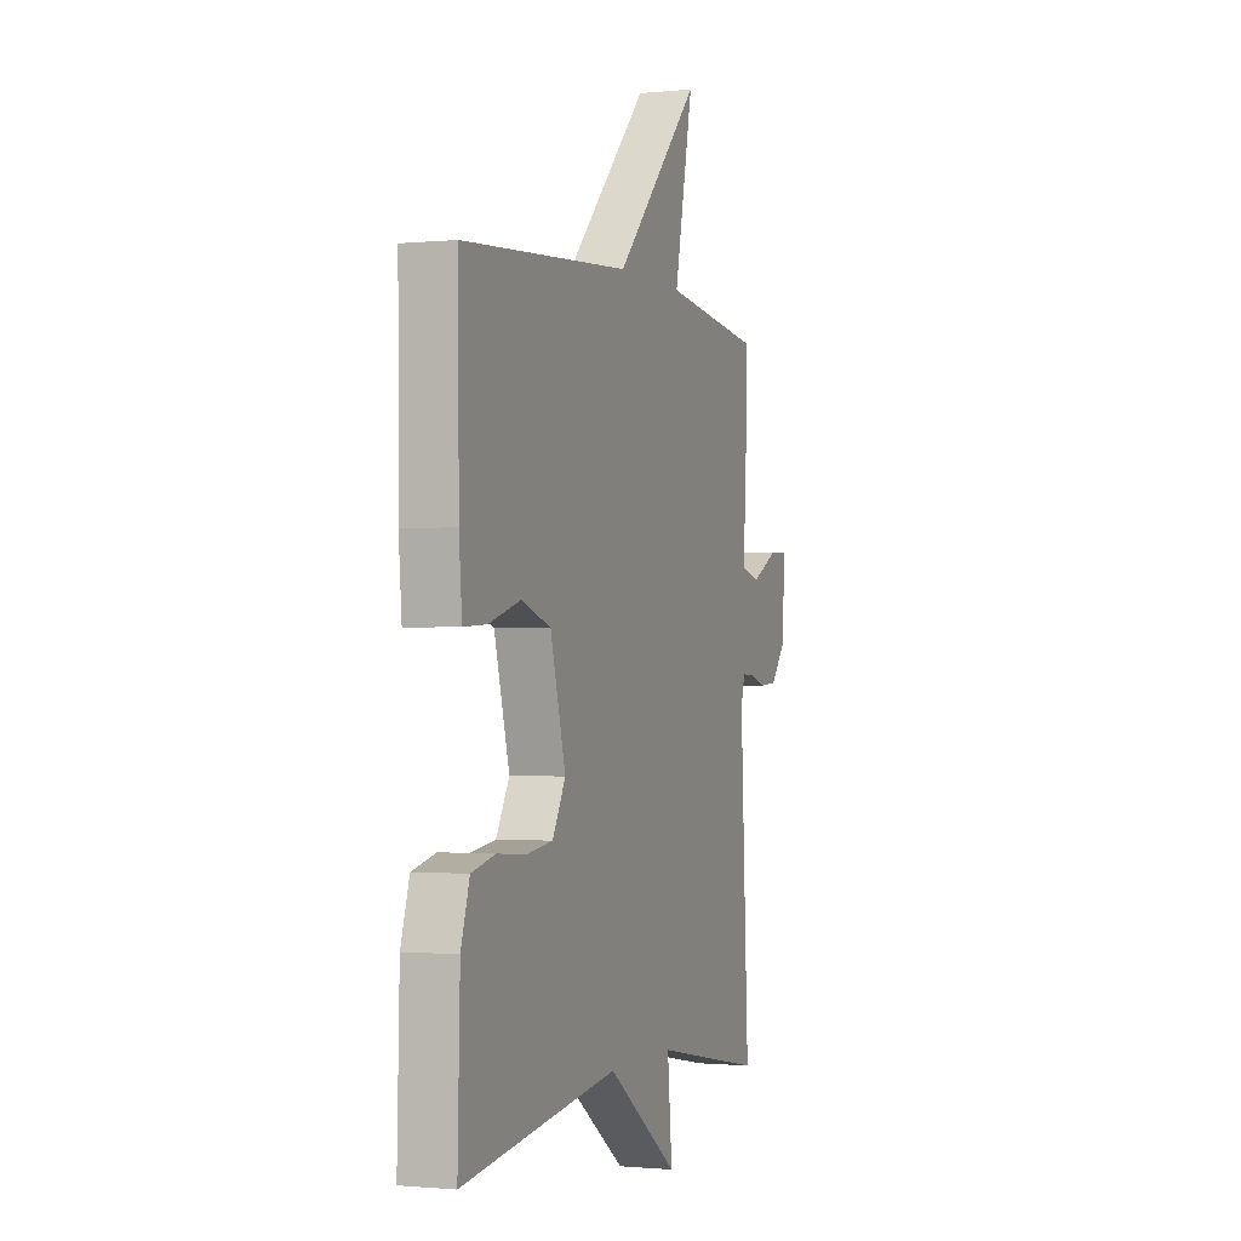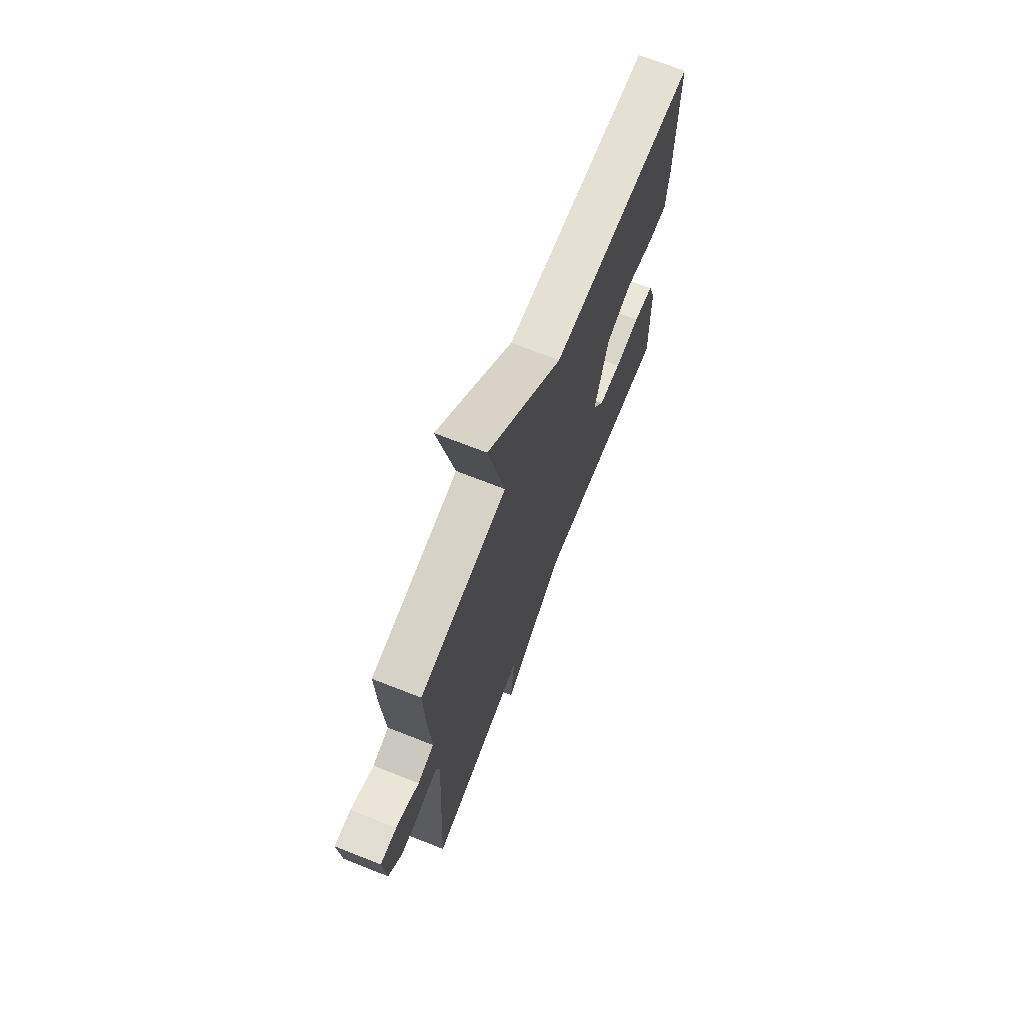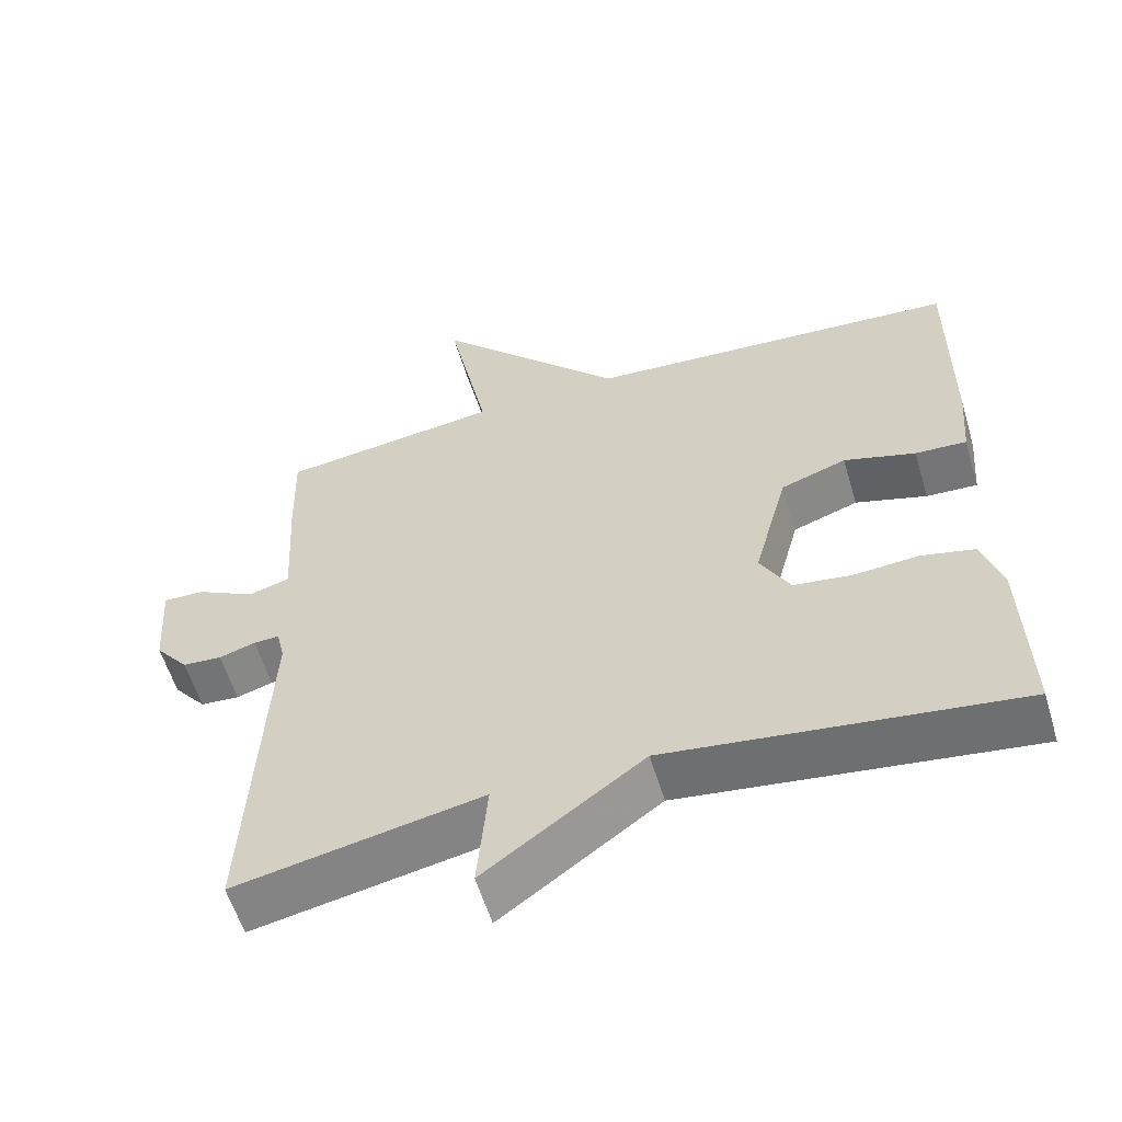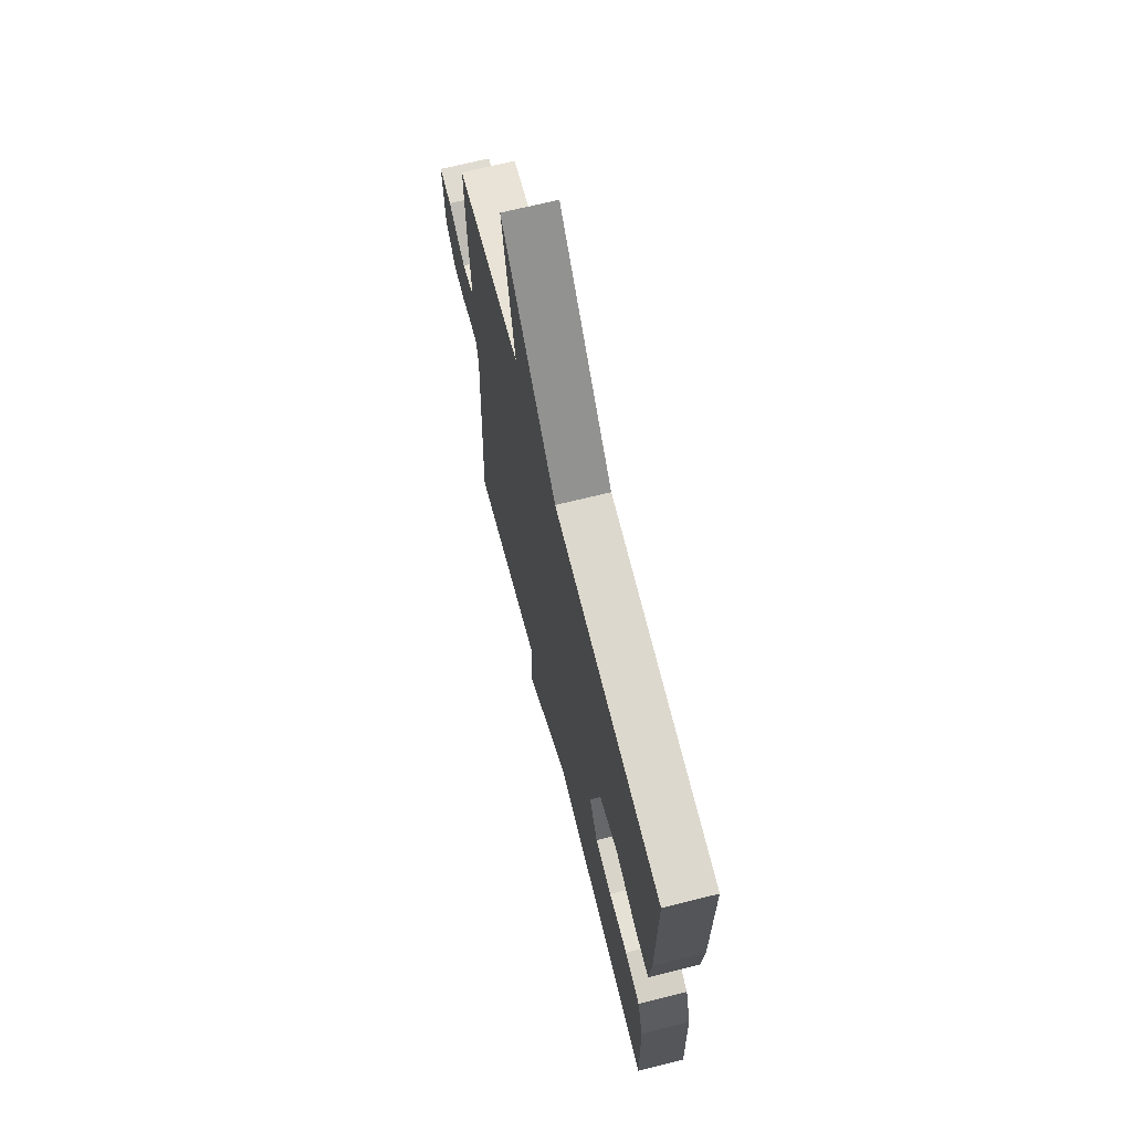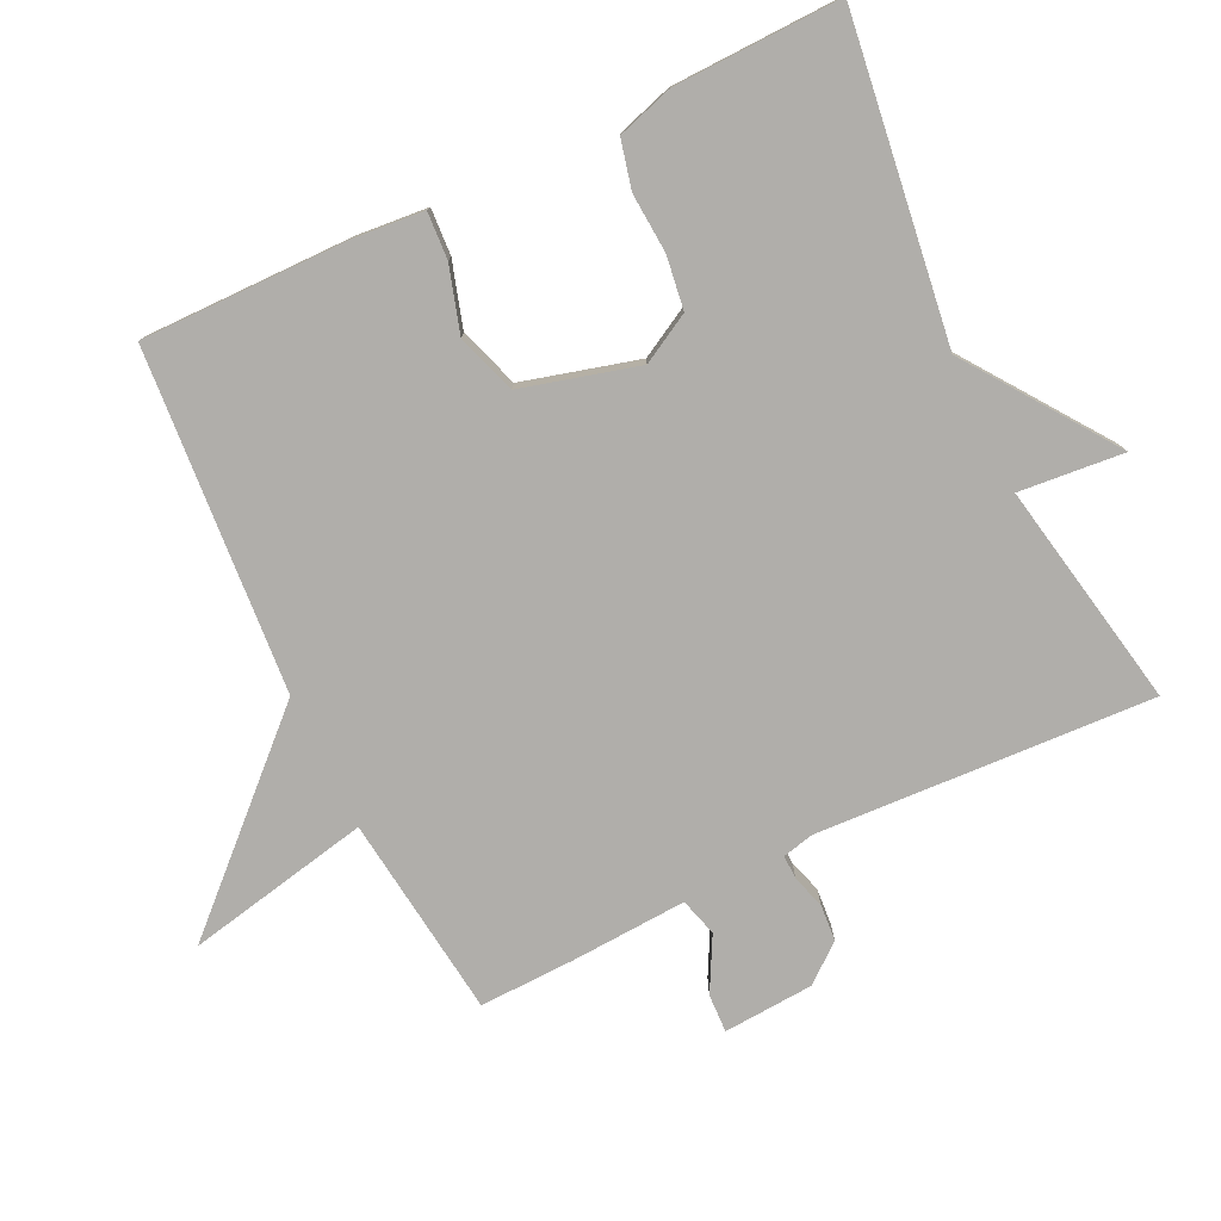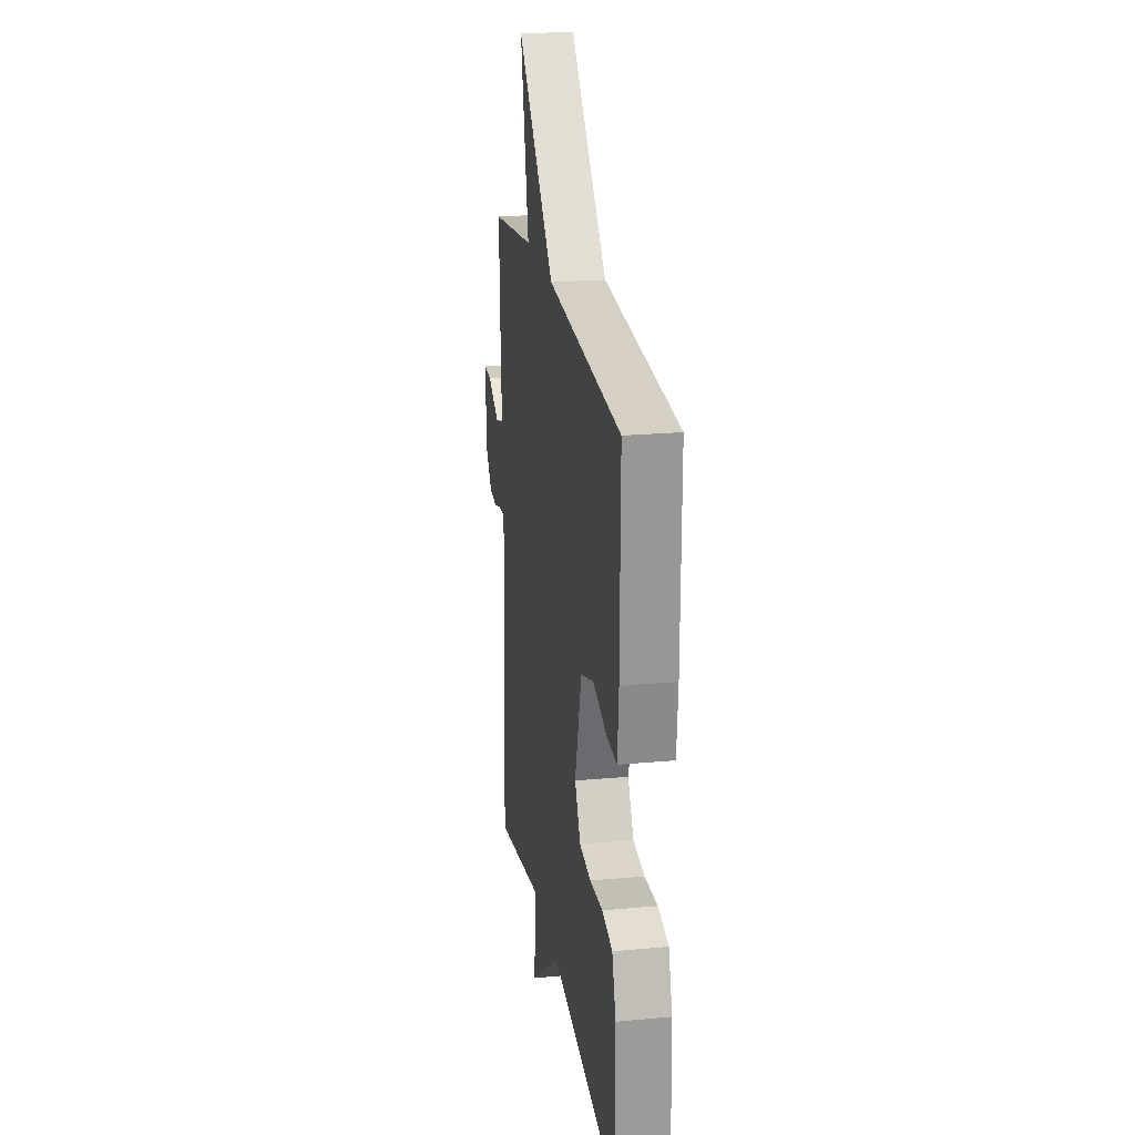
<metadata>
{"format":"obj","ext":"obj","renderer":"f3d","projection":"perspective","resolution":1024,"background":"white","views":[{"elev":-1.1,"azim":110.3,"up":"+Z"},{"elev":70.5,"azim":-68.5,"up":"+Z"},{"elev":-57.9,"azim":16.7,"up":"+Z"},{"elev":68.3,"azim":75.9,"up":"+Z"},{"elev":-77.9,"azim":115.6,"up":"+Y"},{"elev":21.8,"azim":80.8,"up":"+Z"}]}
</metadata>
<code>
v -0.5 0.07 0.5
v -0.203 0.07 0.537
v -0.259 0.07 0.808
v -0.003 0.07 0.537
v 0.5 0.07 0.5
v 0.498 0.07 0.196
v 0.489 0.07 0.091
v 0.42 0.07 0.095
v 0.324 0.07 0.124
v 0.236 0.07 0.094
v 0.19 0.07 -0.077
v 0.23 0.07 -0.149
v 0.308 0.07 -0.16
v 0.396 0.07 -0.154
v 0.467 0.07 -0.171
v 0.493 0.07 -0.254
v 0.5 0.07 -0.5
v 0.032 0.07 -0.437
v -0.182 0.07 -0.591
v -0.168 0.07 -0.437
v -0.5 0.07 -0.5
v -0.475 0.07 -0.005
v -0.486 0.07 0.041
v -0.521 0.07 0.04
v -0.57 0.07 0.025
v -0.623 0.07 0.029
v -0.668 0.07 0.084
v -0.677 0.07 0.217
v -0.621 0.07 0.215
v -0.542 0.07 0.173
v -0.486 0.07 0.189
v -0.496 0.07 0.359
v -0.5 0 0.5
v -0.203 0 0.537
v -0.259 0 0.808
v -0.003 0 0.537
v 0.5 0 0.5
v 0.498 0 0.196
v 0.489 0 0.091
v 0.42 0 0.095
v 0.324 0 0.124
v 0.236 0 0.094
v 0.19 0 -0.077
v 0.23 0 -0.149
v 0.308 0 -0.16
v 0.396 0 -0.154
v 0.467 0 -0.171
v 0.493 0 -0.254
v 0.5 0 -0.5
v 0.032 0 -0.437
v -0.182 0 -0.591
v -0.168 0 -0.437
v -0.5 0 -0.5
v -0.475 0 -0.005
v -0.486 0 0.041
v -0.521 0 0.04
v -0.57 0 0.025
v -0.623 0 0.029
v -0.668 0 0.084
v -0.677 0 0.217
v -0.621 0 0.215
v -0.542 0 0.173
v -0.486 0 0.189
v -0.496 0 0.359
f 31 32 1 2
f 28 29 30
f 27 28 30
f 26 27 30
f 25 26 30
f 24 25 30
f 23 24 30 31
f 22 23 31 2
f 20 21 22 2
f 18 19 20
f 16 17 18
f 15 16 18
f 14 15 18
f 13 14 18
f 12 13 18 20
f 11 12 20 2
f 7 8 9
f 6 7 9
f 5 6 9
f 4 5 9
f 4 9 10
f 4 10 11
f 3 4 11
f 2 3 11
f 34 33 64 63
f 62 61 60
f 62 60 59
f 62 59 58
f 62 58 57
f 62 57 56
f 63 62 56 55
f 34 63 55 54
f 34 54 53 52
f 52 51 50
f 50 49 48
f 50 48 47
f 50 47 46
f 50 46 45
f 52 50 45 44
f 34 52 44 43
f 41 40 39
f 41 39 38
f 41 38 37
f 41 37 36
f 42 41 36
f 43 42 36
f 43 36 35
f 43 35 34
f 1 33 34 2
f 2 34 35 3
f 3 35 36 4
f 4 36 37 5
f 5 37 38 6
f 6 38 39 7
f 7 39 40 8
f 8 40 41 9
f 9 41 42 10
f 10 42 43 11
f 11 43 44 12
f 12 44 45 13
f 13 45 46 14
f 14 46 47 15
f 15 47 48 16
f 16 48 49 17
f 17 49 50 18
f 18 50 51 19
f 19 51 52 20
f 20 52 53 21
f 21 53 54 22
f 22 54 55 23
f 23 55 56 24
f 24 56 57 25
f 25 57 58 26
f 26 58 59 27
f 27 59 60 28
f 28 60 61 29
f 29 61 62 30
f 30 62 63 31
f 31 63 64 32
f 32 64 33 1

</code>
